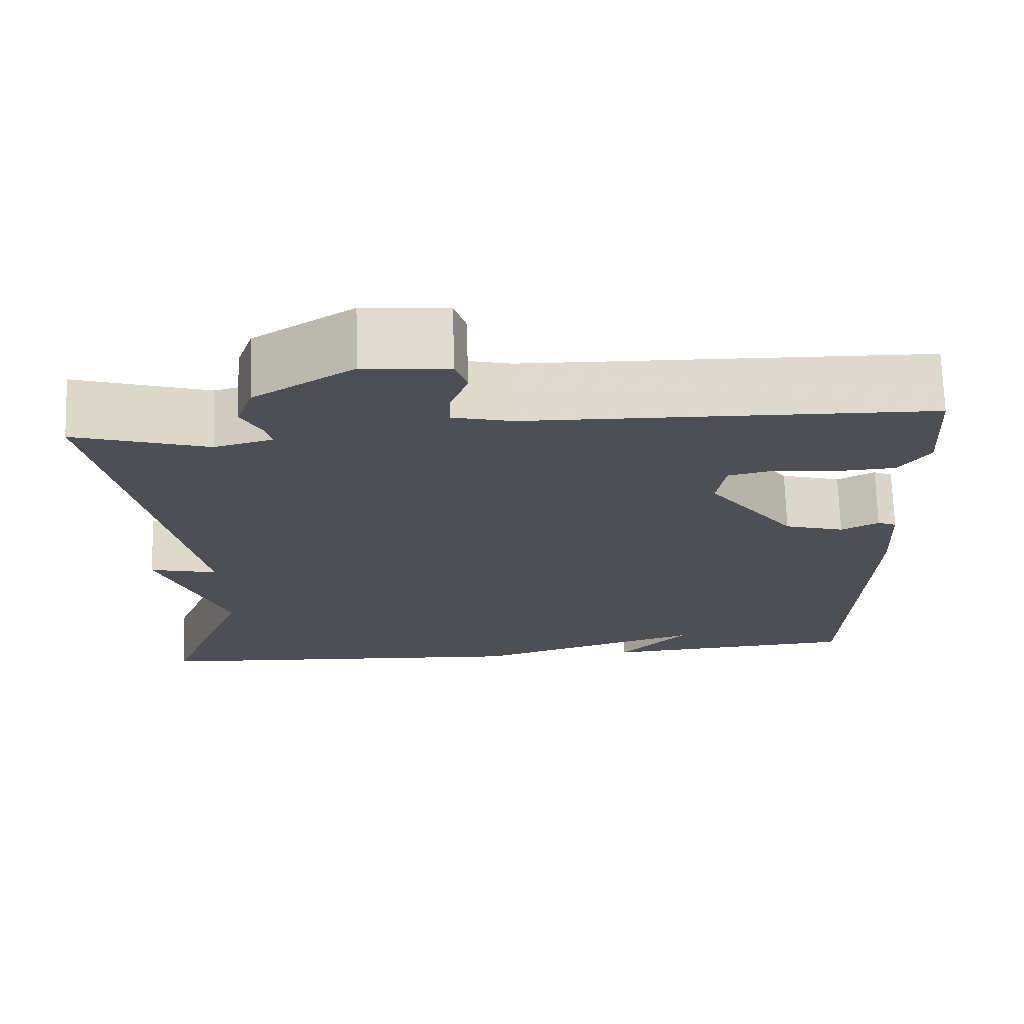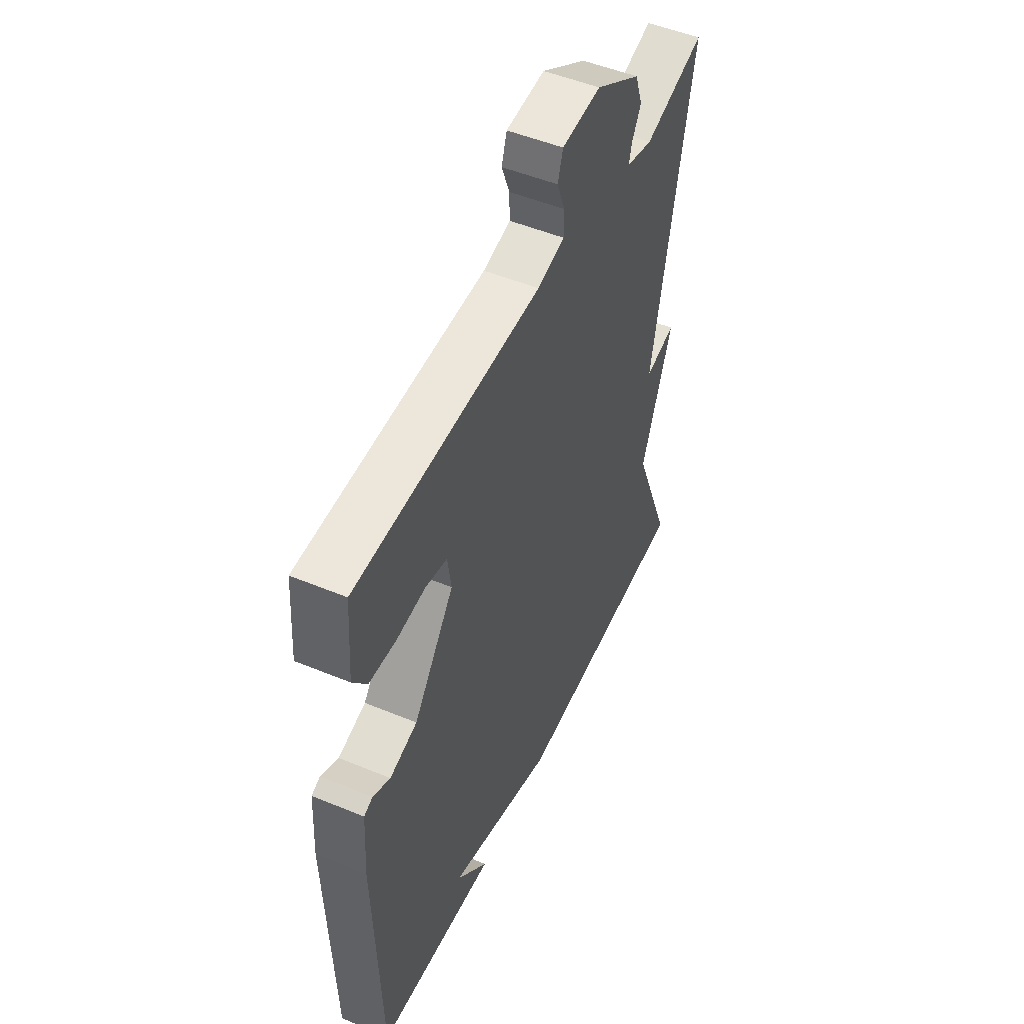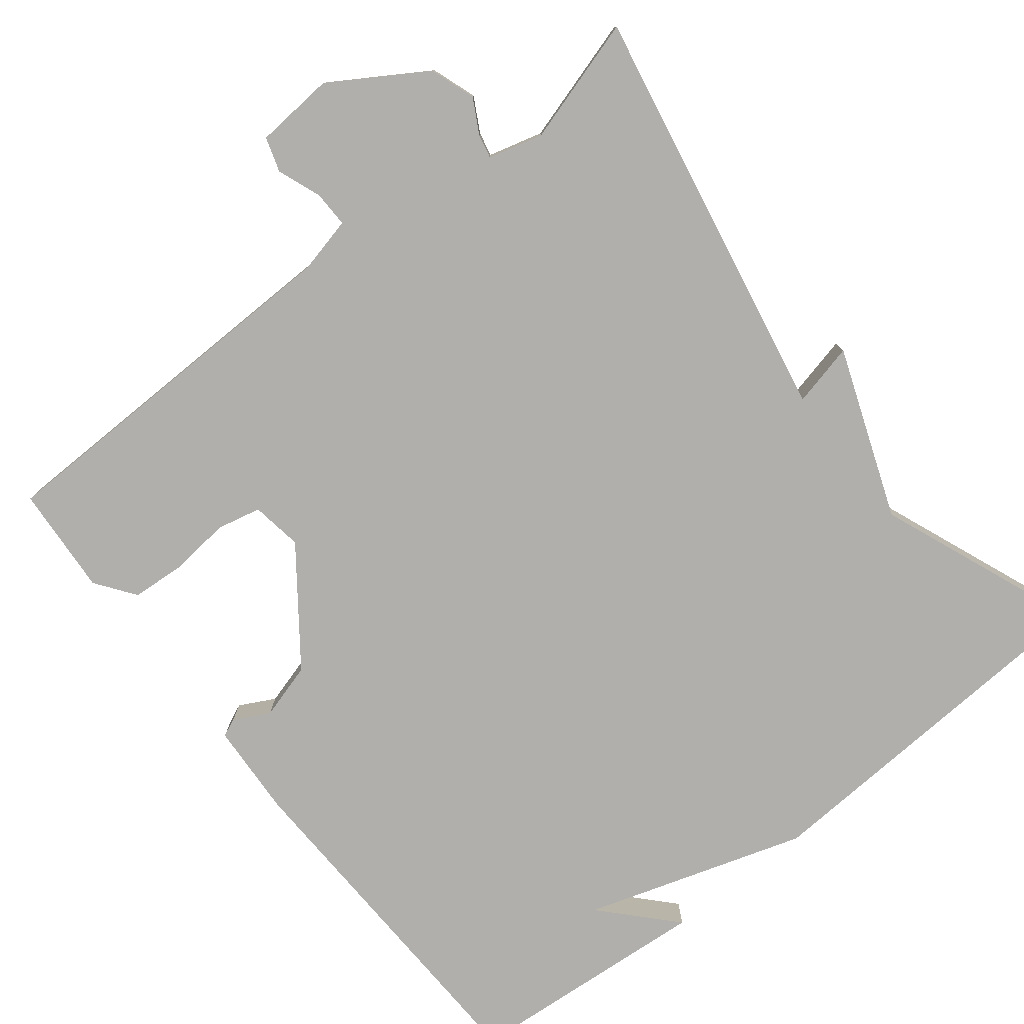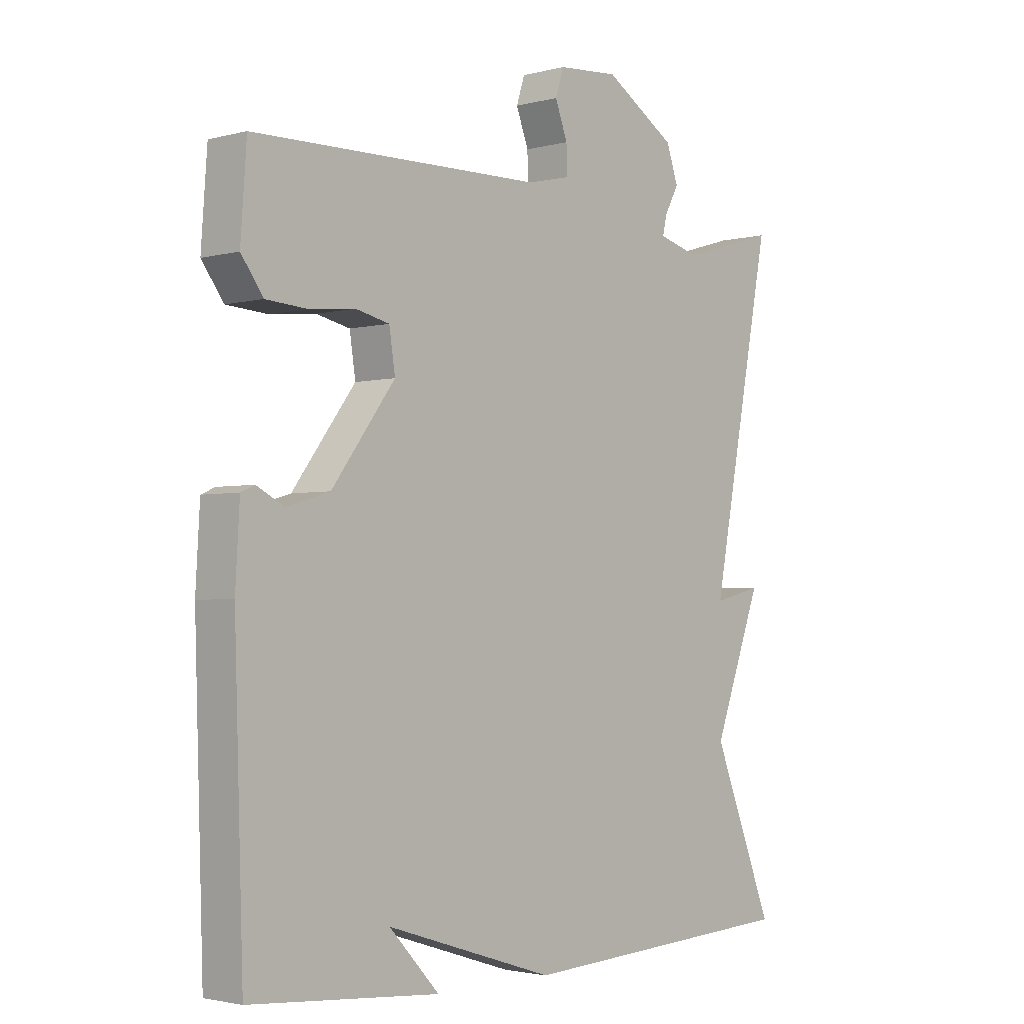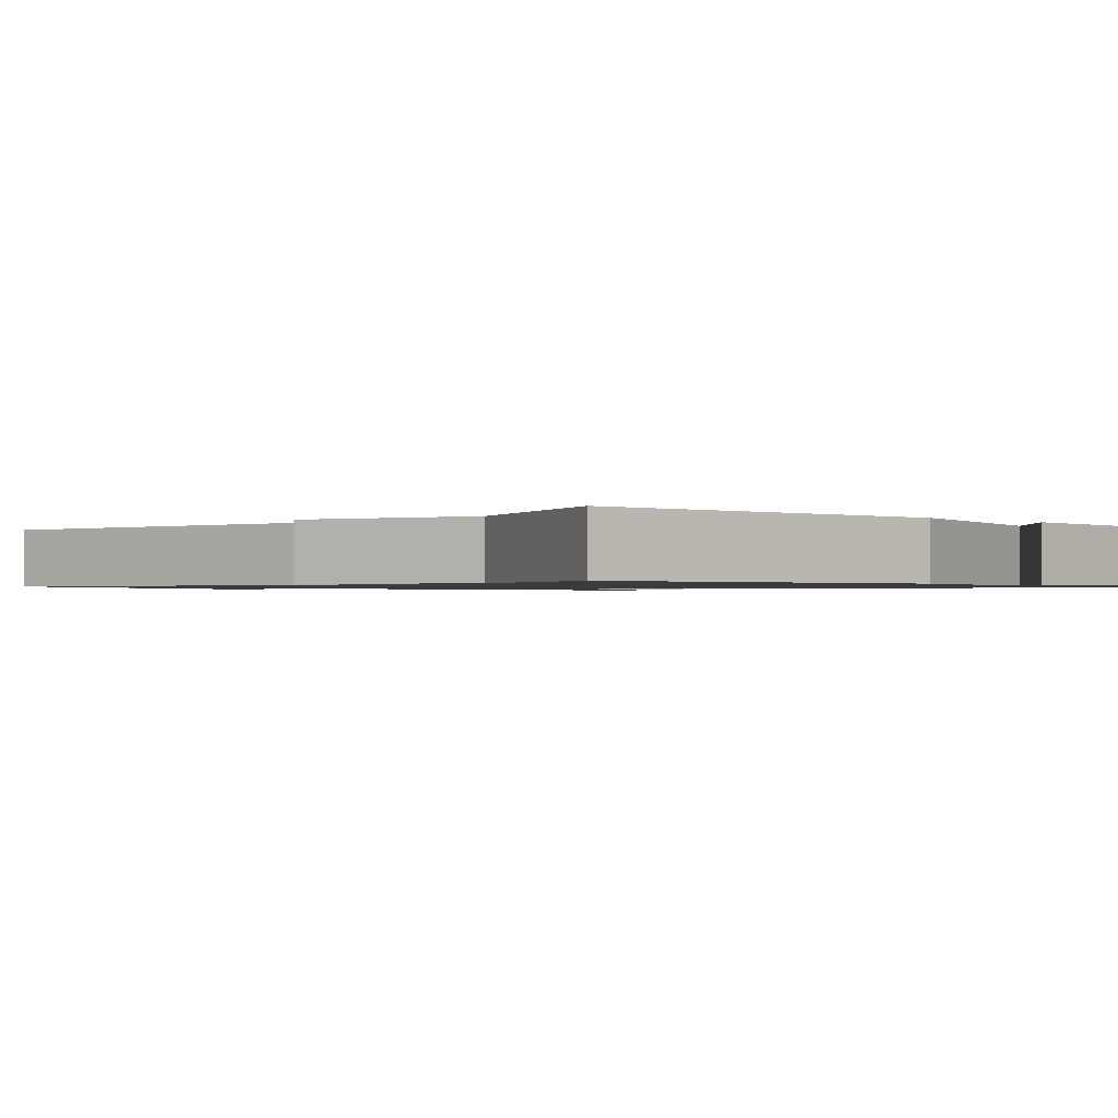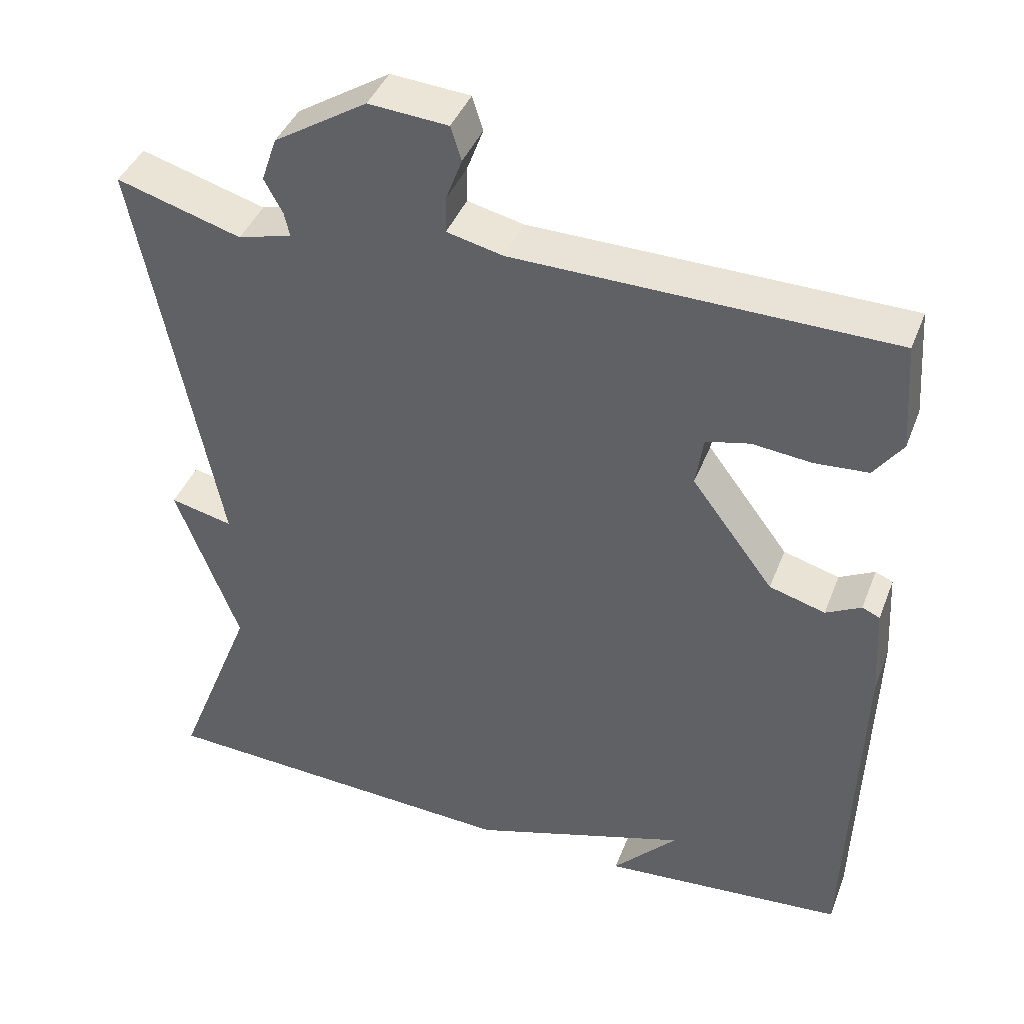
<metadata>
{"format":"obj","ext":"obj","renderer":"f3d","projection":"perspective","resolution":1024,"background":"white","views":[{"elev":71.6,"azim":178.2,"up":"+Z"},{"elev":50.6,"azim":-65.6,"up":"+Z"},{"elev":-78.3,"azim":38.4,"up":"+Y"},{"elev":-2.5,"azim":-47.7,"up":"+Z"},{"elev":-1.1,"azim":136.7,"up":"+Y"},{"elev":41.2,"azim":-159.8,"up":"+Z"}]}
</metadata>
<code>
v -0.5 0.07 0.5
v -0.01 0.07 0.508
v 0.063 0.07 0.525
v 0.062 0.07 0.572
v 0.041 0.07 0.628
v 0.055 0.07 0.672
v 0.158 0.07 0.68
v 0.279 0.07 0.604
v 0.299 0.07 0.546
v 0.275 0.07 0.502
v 0.268 0.07 0.471
v 0.338 0.07 0.452
v 0.5 0.07 0.5
v 0.396 0.07 -0.038
v 0.478 0.07 -0.019
v 0.396 0.07 -0.238
v 0.5 0.07 -0.5
v 0.019 0.07 -0.526
v -0.266 0.07 -0.435
v -0.181 0.07 -0.526
v -0.5 0.07 -0.5
v -0.515 0.07 -0.04
v -0.508 0.07 0.082
v -0.485 0.07 0.092
v -0.439 0.07 0.068
v -0.366 0.07 0.089
v -0.259 0.07 0.232
v -0.269 0.07 0.298
v -0.326 0.07 0.311
v -0.403 0.07 0.303
v -0.473 0.07 0.308
v -0.51 0.07 0.359
v -0.5 0 0.5
v -0.01 0 0.508
v 0.063 0 0.525
v 0.062 0 0.572
v 0.041 0 0.628
v 0.055 0 0.672
v 0.158 0 0.68
v 0.279 0 0.604
v 0.299 0 0.546
v 0.275 0 0.502
v 0.268 0 0.471
v 0.338 0 0.452
v 0.5 0 0.5
v 0.396 0 -0.038
v 0.478 0 -0.019
v 0.396 0 -0.238
v 0.5 0 -0.5
v 0.019 0 -0.526
v -0.266 0 -0.435
v -0.181 0 -0.526
v -0.5 0 -0.5
v -0.515 0 -0.04
v -0.508 0 0.082
v -0.485 0 0.092
v -0.439 0 0.068
v -0.366 0 0.089
v -0.259 0 0.232
v -0.269 0 0.298
v -0.326 0 0.311
v -0.403 0 0.303
v -0.473 0 0.308
v -0.51 0 0.359
f 32 1 2
f 31 32 2
f 30 31 2
f 29 30 2
f 28 29 2 3
f 27 28 3
f 26 27 3
f 23 24 25
f 22 23 25
f 21 22 25
f 21 25 26
f 19 20 21
f 19 21 26 3
f 18 19 3
f 17 18 3
f 16 17 3
f 14 15 16
f 12 13 14
f 14 16 3
f 12 14 3
f 11 12 3
f 8 9 10
f 7 8 10
f 6 7 10
f 5 6 10
f 4 5 10
f 3 4 10 11
f 34 33 64
f 34 64 63
f 34 63 62
f 34 62 61
f 35 34 61 60
f 35 60 59
f 35 59 58
f 57 56 55
f 57 55 54
f 57 54 53
f 58 57 53
f 53 52 51
f 35 58 53 51
f 35 51 50
f 35 50 49
f 35 49 48
f 48 47 46
f 46 45 44
f 35 48 46
f 35 46 44
f 35 44 43
f 42 41 40
f 42 40 39
f 42 39 38
f 42 38 37
f 42 37 36
f 43 42 36 35
f 1 33 34 2
f 2 34 35 3
f 3 35 36 4
f 4 36 37 5
f 5 37 38 6
f 6 38 39 7
f 7 39 40 8
f 8 40 41 9
f 9 41 42 10
f 10 42 43 11
f 11 43 44 12
f 12 44 45 13
f 13 45 46 14
f 14 46 47 15
f 15 47 48 16
f 16 48 49 17
f 17 49 50 18
f 18 50 51 19
f 19 51 52 20
f 20 52 53 21
f 21 53 54 22
f 22 54 55 23
f 23 55 56 24
f 24 56 57 25
f 25 57 58 26
f 26 58 59 27
f 27 59 60 28
f 28 60 61 29
f 29 61 62 30
f 30 62 63 31
f 31 63 64 32
f 32 64 33 1

</code>
